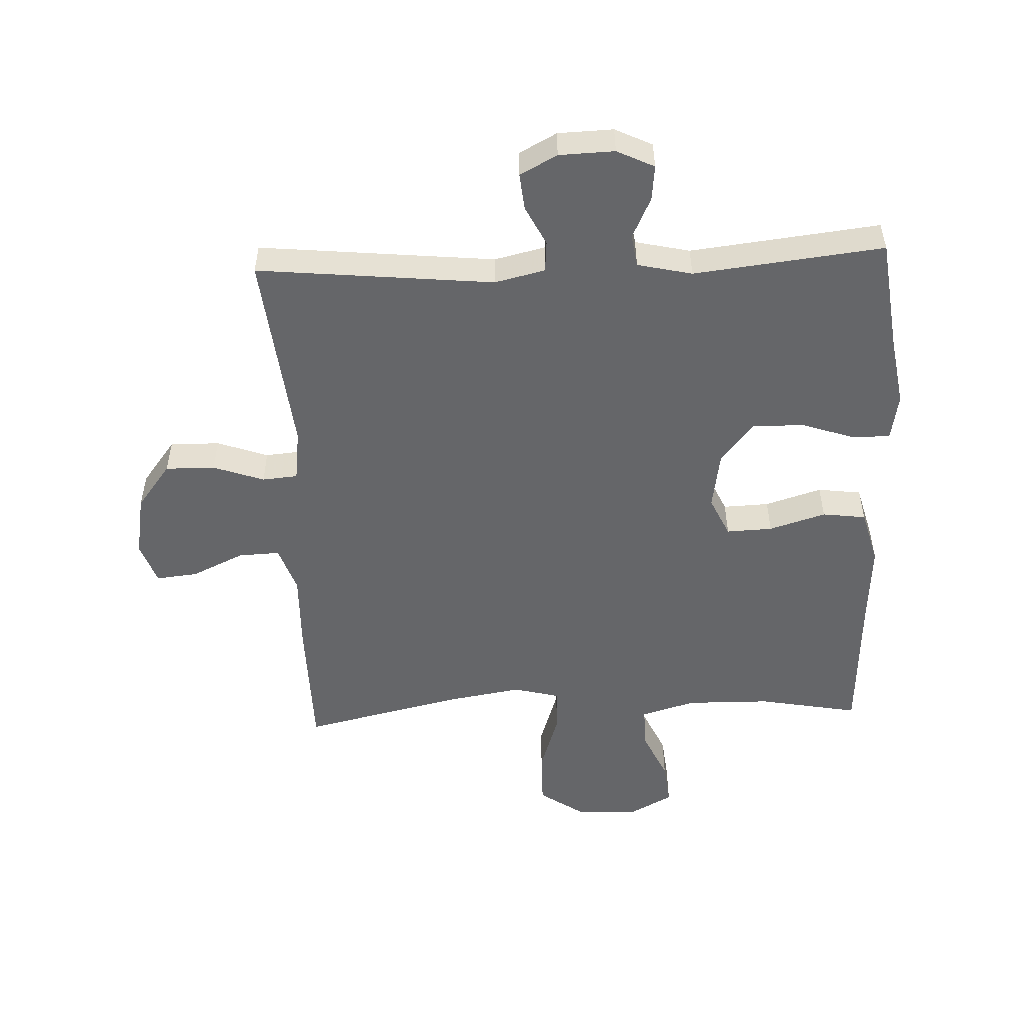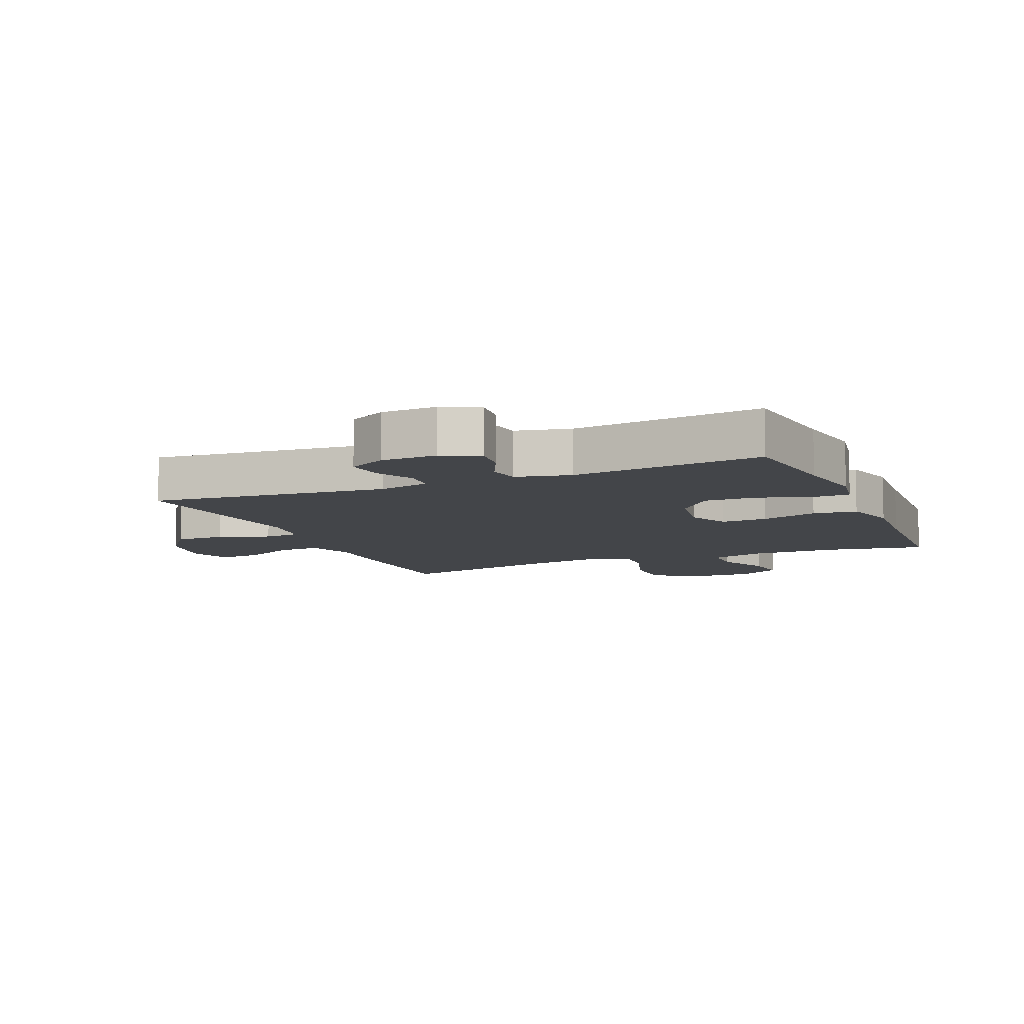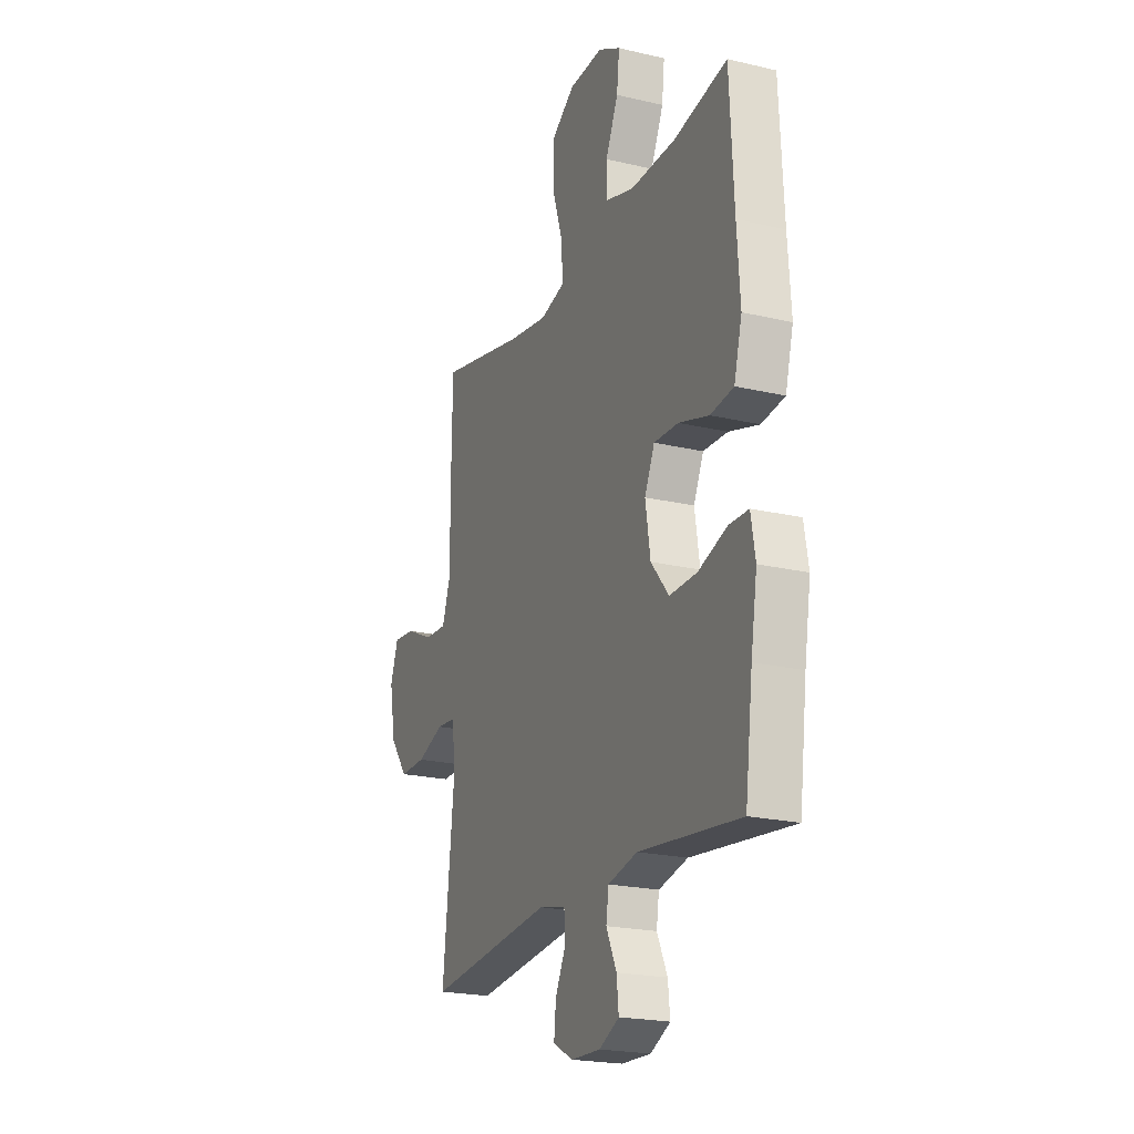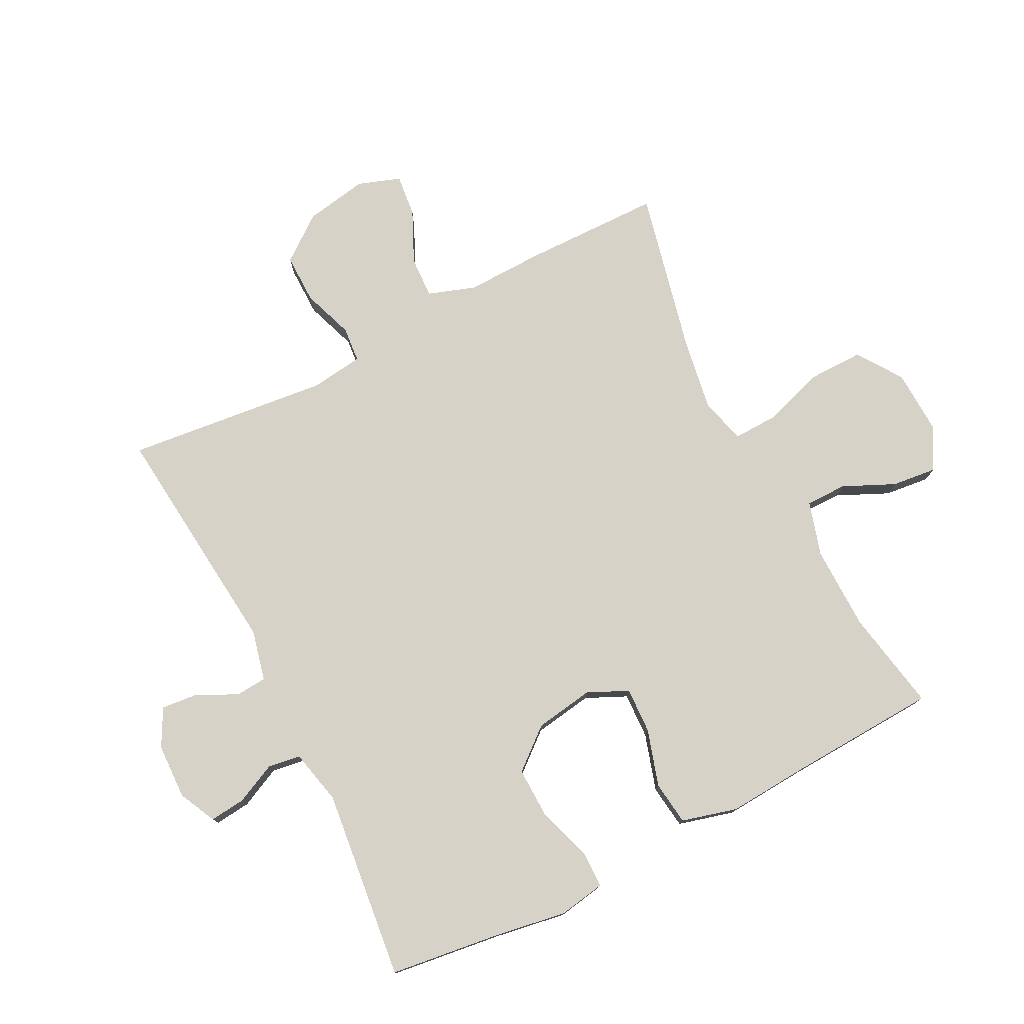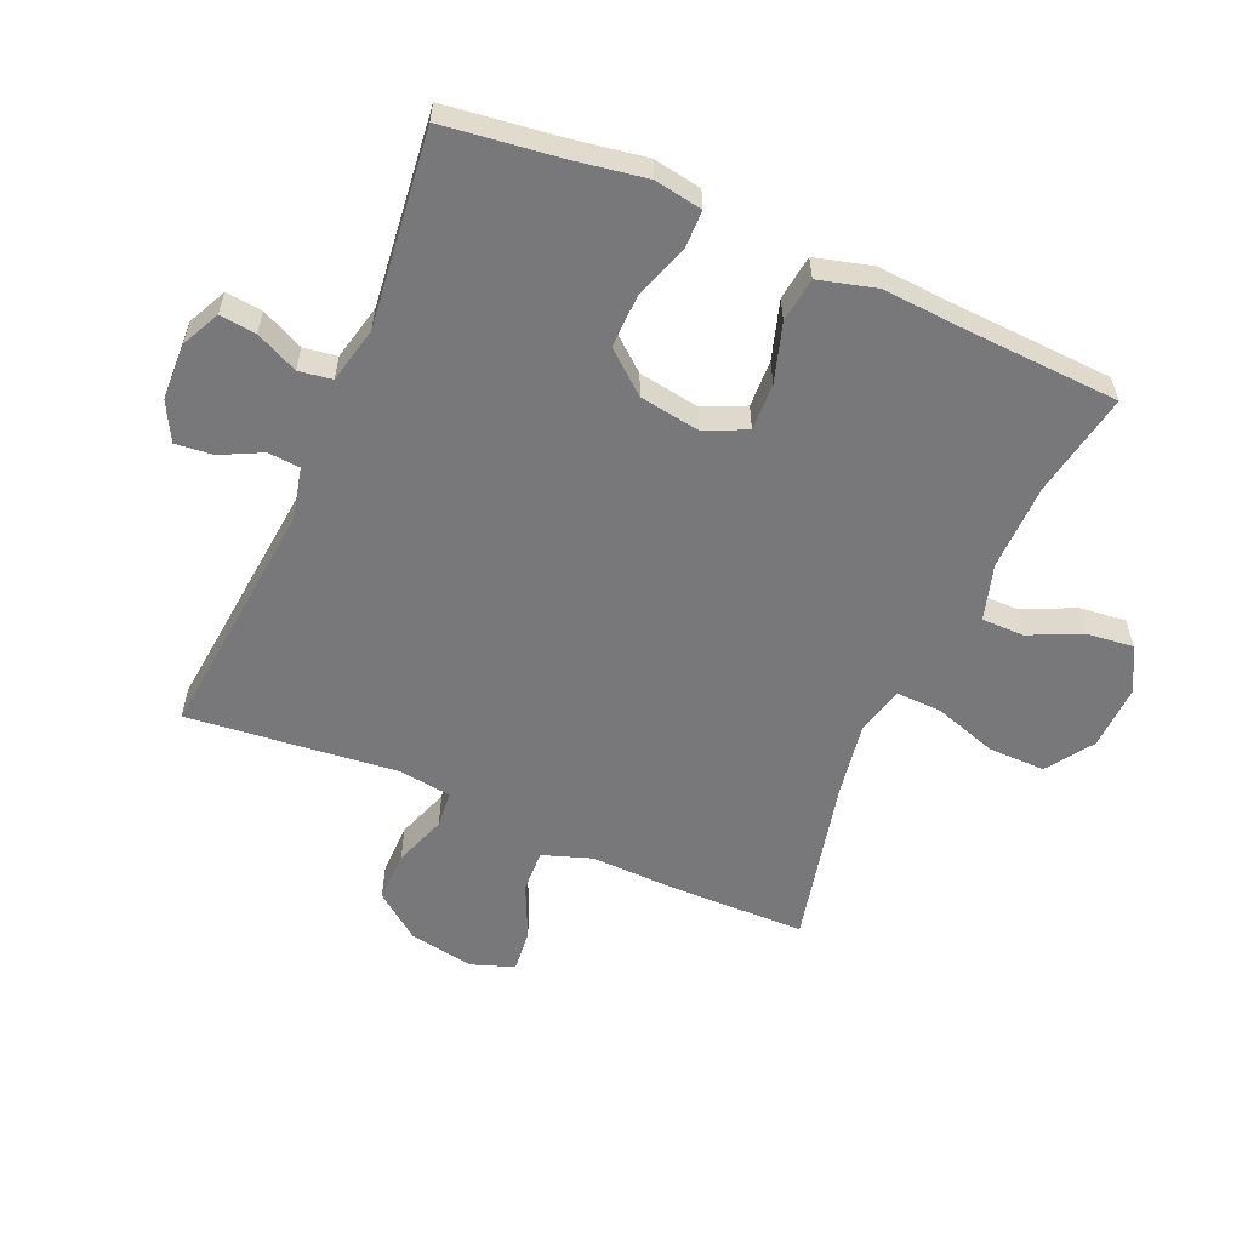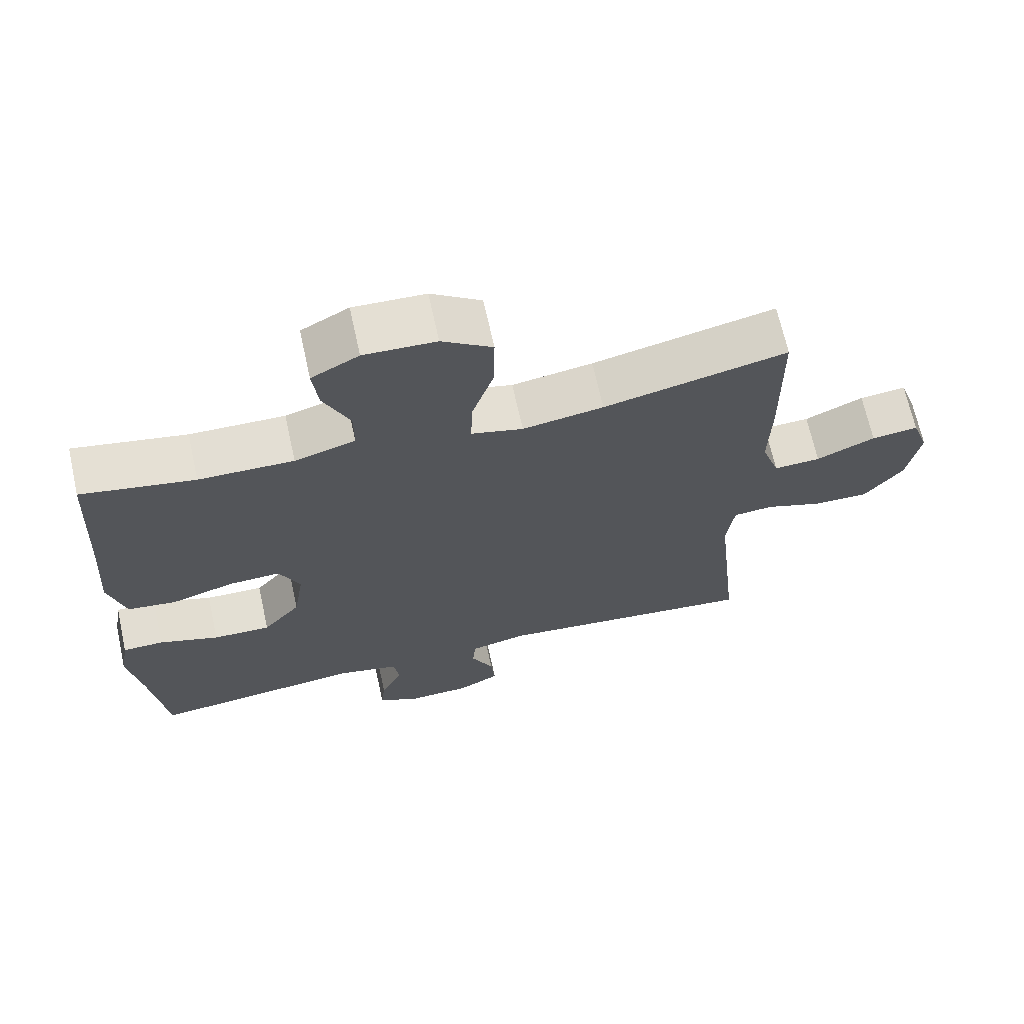
<metadata>
{"format":"obj","ext":"obj","renderer":"f3d","projection":"perspective","resolution":1024,"background":"white","views":[{"elev":-51.9,"azim":-177.6,"up":"+Y"},{"elev":-8.9,"azim":-157.1,"up":"+Y"},{"elev":-21.4,"azim":-112.7,"up":"+Z"},{"elev":77.3,"azim":-117.1,"up":"+Y"},{"elev":-57.5,"azim":-113.5,"up":"+Y"},{"elev":67.8,"azim":-12.4,"up":"+Z"}]}
</metadata>
<code>
v 0.5 0.07 0.5
v 0.503 0.07 0.277
v 0.5 0.07 0.154
v 0.526 0.07 0.078
v 0.593 0.07 0.081
v 0.677 0.07 0.12
v 0.744 0.07 0.127
v 0.768 0.07 0.059
v 0.75 0.07 -0.042
v 0.695 0.07 -0.114
v 0.615 0.07 -0.113
v 0.533 0.07 -0.084
v 0.476 0.07 -0.089
v 0.465 0.07 -0.173
v 0.5 0.07 -0.5
v 0.12 0.07 -0.462
v 0.039 0.07 -0.481
v 0.035 0.07 -0.531
v 0.067 0.07 -0.595
v 0.073 0.07 -0.654
v 0.013 0.07 -0.686
v -0.076 0.07 -0.689
v -0.136 0.07 -0.66
v -0.13 0.07 -0.603
v -0.099 0.07 -0.537
v -0.107 0.07 -0.485
v -0.195 0.07 -0.465
v -0.5 0.07 -0.5
v -0.523 0.07 -0.322
v -0.542 0.07 -0.207
v -0.529 0.07 -0.132
v -0.47 0.07 -0.131
v -0.384 0.07 -0.16
v -0.301 0.07 -0.162
v -0.247 0.07 -0.097
v -0.232 0.07 -0.002
v -0.262 0.07 0.063
v -0.336 0.07 0.06
v -0.427 0.07 0.032
v -0.497 0.07 0.041
v -0.521 0.07 0.13
v -0.512 0.07 0.263
v -0.5 0.07 0.5
v -0.338 0.07 0.47
v -0.202 0.07 0.468
v -0.115 0.07 0.494
v -0.115 0.07 0.56
v -0.153 0.07 0.643
v -0.161 0.07 0.715
v -0.093 0.07 0.752
v 0.01 0.07 0.748
v 0.082 0.07 0.699
v 0.081 0.07 0.61
v 0.049 0.07 0.511
v 0.047 0.07 0.44
v 0.121 0.07 0.421
v 0.237 0.07 0.44
v 0.5 0 0.5
v 0.503 0 0.277
v 0.5 0 0.154
v 0.526 0 0.078
v 0.593 0 0.081
v 0.677 0 0.12
v 0.744 0 0.127
v 0.768 0 0.059
v 0.75 0 -0.042
v 0.695 0 -0.114
v 0.615 0 -0.113
v 0.533 0 -0.084
v 0.476 0 -0.089
v 0.465 0 -0.173
v 0.5 0 -0.5
v 0.12 0 -0.462
v 0.039 0 -0.481
v 0.035 0 -0.531
v 0.067 0 -0.595
v 0.073 0 -0.654
v 0.013 0 -0.686
v -0.076 0 -0.689
v -0.136 0 -0.66
v -0.13 0 -0.603
v -0.099 0 -0.537
v -0.107 0 -0.485
v -0.195 0 -0.465
v -0.5 0 -0.5
v -0.523 0 -0.322
v -0.542 0 -0.207
v -0.529 0 -0.132
v -0.47 0 -0.131
v -0.384 0 -0.16
v -0.301 0 -0.162
v -0.247 0 -0.097
v -0.232 0 -0.002
v -0.262 0 0.063
v -0.336 0 0.06
v -0.427 0 0.032
v -0.497 0 0.041
v -0.521 0 0.13
v -0.512 0 0.263
v -0.5 0 0.5
v -0.338 0 0.47
v -0.202 0 0.468
v -0.115 0 0.494
v -0.115 0 0.56
v -0.153 0 0.643
v -0.161 0 0.715
v -0.093 0 0.752
v 0.01 0 0.748
v 0.082 0 0.699
v 0.081 0 0.61
v 0.049 0 0.511
v 0.047 0 0.44
v 0.121 0 0.421
v 0.237 0 0.44
f 52 53 54
f 51 52 54
f 50 51 54
f 49 50 54
f 48 49 54
f 47 48 54
f 46 47 54 55
f 45 46 55
f 44 45 55 56
f 42 43 44
f 42 44 56
f 41 42 56
f 40 41 56
f 39 40 56
f 38 39 56
f 31 32 33
f 30 31 33
f 29 30 33
f 29 33 34
f 28 29 34
f 27 28 34
f 26 27 34 35
f 23 24 25
f 22 23 25
f 21 22 25
f 20 21 25
f 19 20 25
f 18 19 25
f 17 18 25 26
f 26 35 36
f 17 26 36
f 16 17 36
f 10 11 12
f 9 10 12
f 8 9 12
f 7 8 12
f 6 7 12
f 5 6 12
f 4 5 12 13
f 3 4 13
f 3 13 14
f 2 3 14
f 1 2 14
f 57 1 14
f 37 38 56 57
f 36 37 57
f 16 36 57
f 15 16 57
f 14 15 57
f 111 110 109
f 111 109 108
f 111 108 107
f 111 107 106
f 111 106 105
f 111 105 104
f 112 111 104 103
f 112 103 102
f 113 112 102 101
f 101 100 99
f 113 101 99
f 113 99 98
f 113 98 97
f 113 97 96
f 113 96 95
f 90 89 88
f 90 88 87
f 90 87 86
f 91 90 86
f 91 86 85
f 91 85 84
f 92 91 84 83
f 82 81 80
f 82 80 79
f 82 79 78
f 82 78 77
f 82 77 76
f 82 76 75
f 83 82 75 74
f 93 92 83
f 93 83 74
f 93 74 73
f 69 68 67
f 69 67 66
f 69 66 65
f 69 65 64
f 69 64 63
f 69 63 62
f 70 69 62 61
f 70 61 60
f 71 70 60
f 71 60 59
f 71 59 58
f 71 58 114
f 114 113 95 94
f 114 94 93
f 114 93 73
f 114 73 72
f 114 72 71
f 1 58 59 2
f 2 59 60 3
f 3 60 61 4
f 4 61 62 5
f 5 62 63 6
f 6 63 64 7
f 7 64 65 8
f 8 65 66 9
f 9 66 67 10
f 10 67 68 11
f 11 68 69 12
f 12 69 70 13
f 13 70 71 14
f 14 71 72 15
f 15 72 73 16
f 16 73 74 17
f 17 74 75 18
f 18 75 76 19
f 19 76 77 20
f 20 77 78 21
f 21 78 79 22
f 22 79 80 23
f 23 80 81 24
f 24 81 82 25
f 25 82 83 26
f 26 83 84 27
f 27 84 85 28
f 28 85 86 29
f 29 86 87 30
f 30 87 88 31
f 31 88 89 32
f 32 89 90 33
f 33 90 91 34
f 34 91 92 35
f 35 92 93 36
f 36 93 94 37
f 37 94 95 38
f 38 95 96 39
f 39 96 97 40
f 40 97 98 41
f 41 98 99 42
f 42 99 100 43
f 43 100 101 44
f 44 101 102 45
f 45 102 103 46
f 46 103 104 47
f 47 104 105 48
f 48 105 106 49
f 49 106 107 50
f 50 107 108 51
f 51 108 109 52
f 52 109 110 53
f 53 110 111 54
f 54 111 112 55
f 55 112 113 56
f 56 113 114 57
f 57 114 58 1

</code>
